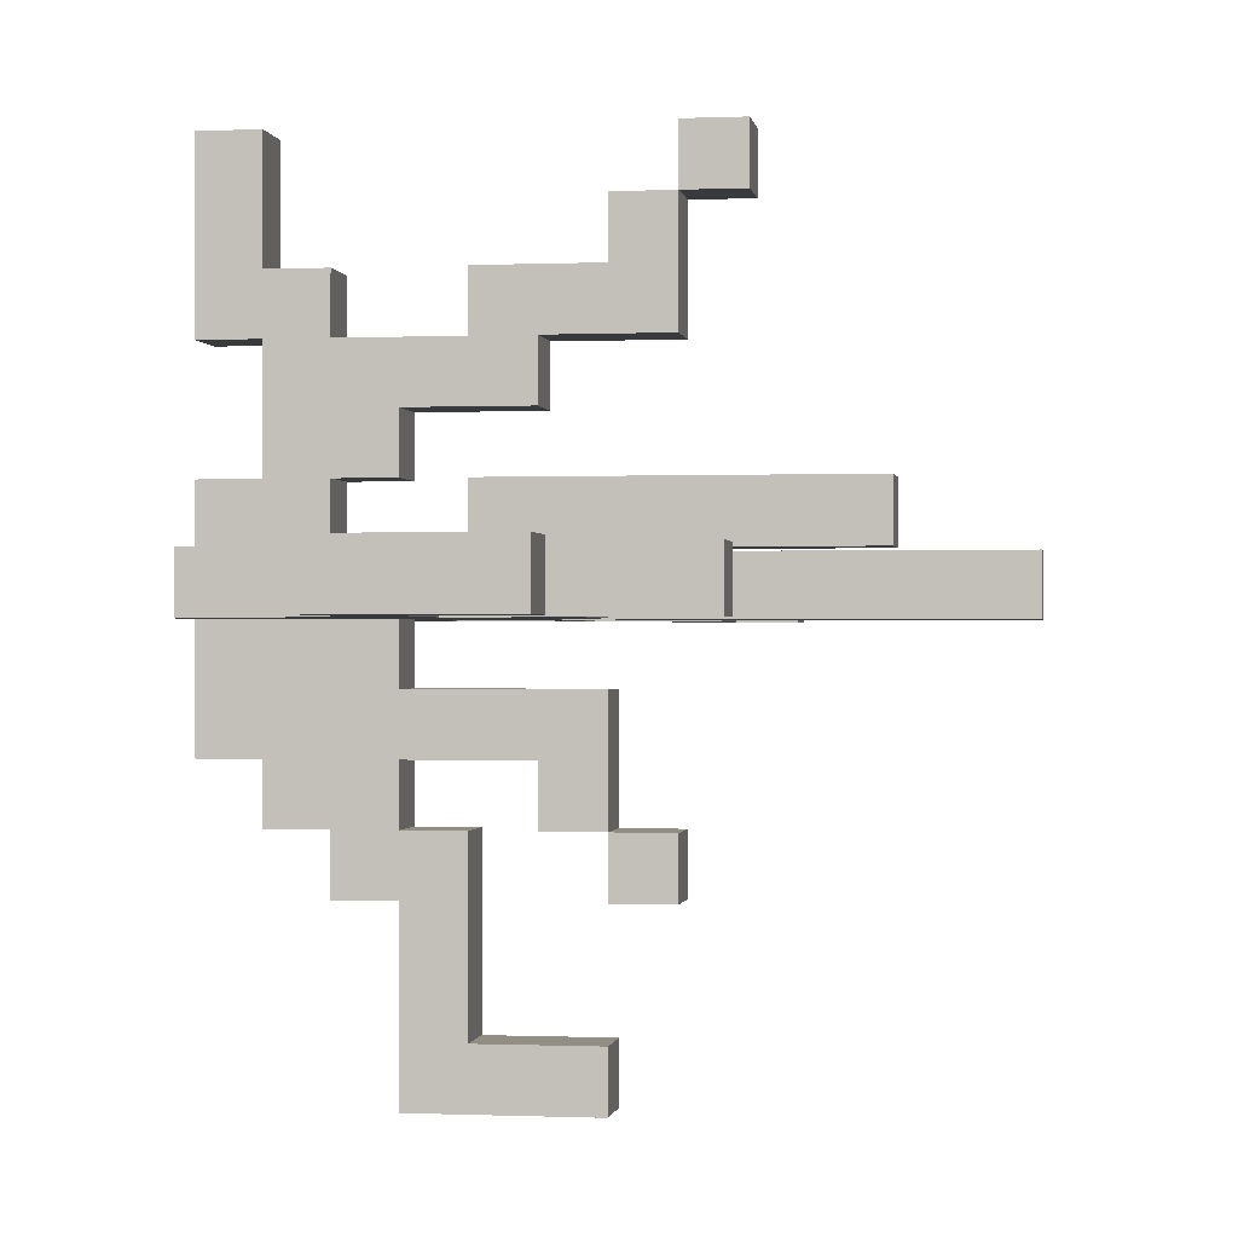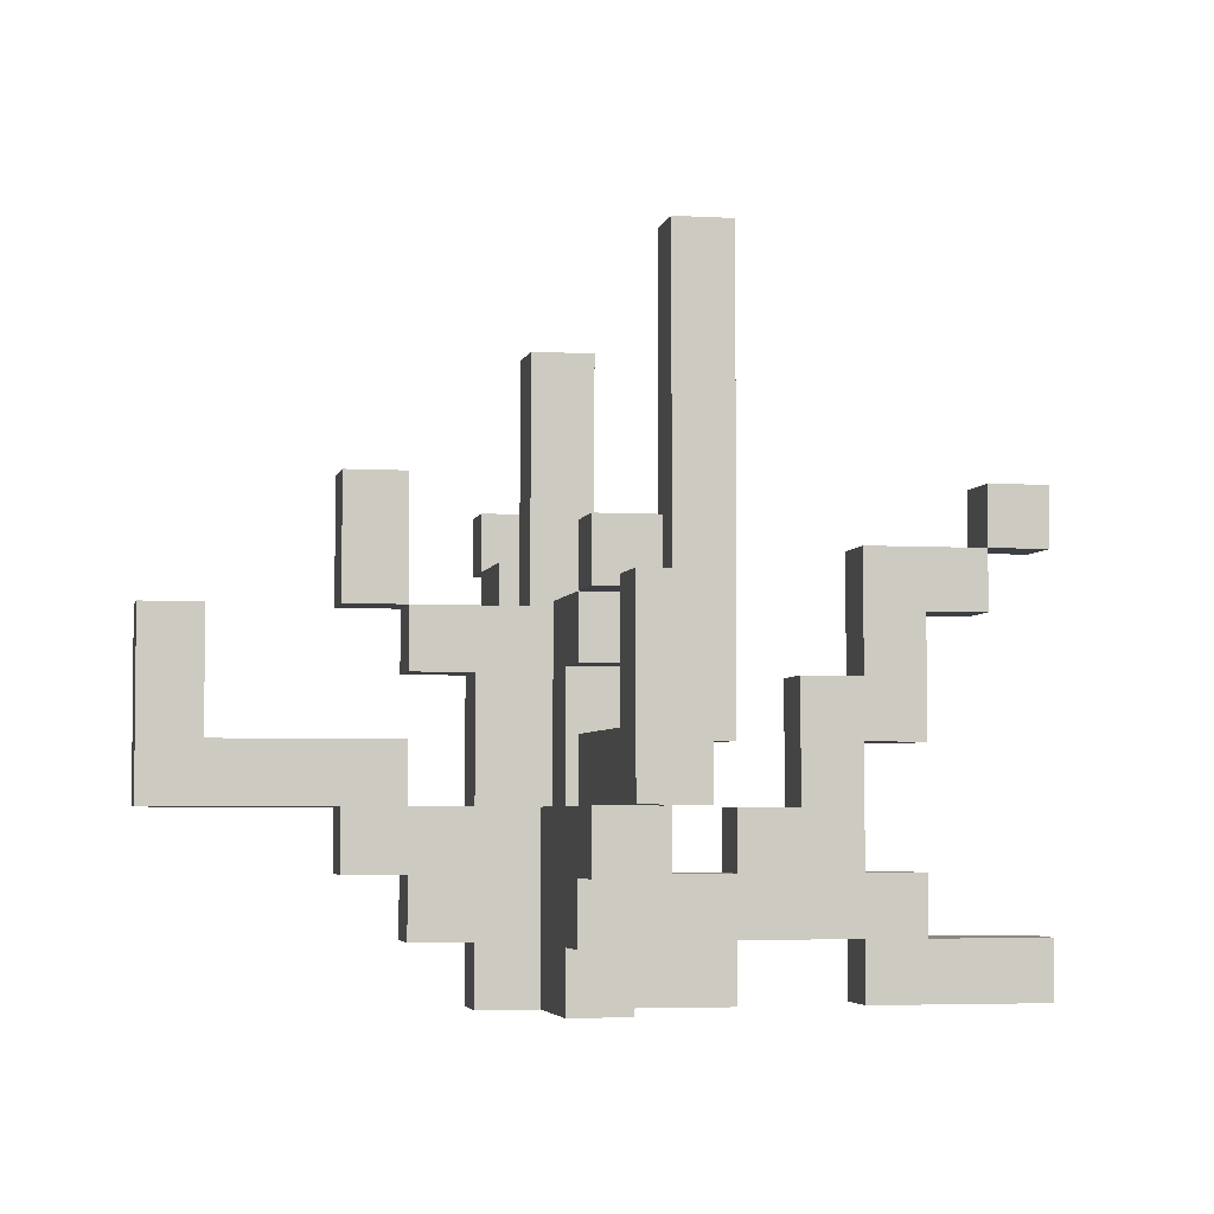
<metadata>
{"format":"obj","ext":"obj","renderer":"f3d","projection":"perspective","resolution":1024,"background":"white","views":[{"elev":-0.5,"azim":98.8,"up":"+Z"},{"elev":-4.1,"azim":168.9,"up":"+Y"}]}
</metadata>
<code>
o
v -37.9 10.8 30.5
v -37.9 10.8 30.4
v -37.9 10.9 30.5
v -37.9 10.9 30.4
v -37.9 11.5 30.5
v -37.9 11.5 30.4
v -37.9 11.6 30.5
v -37.9 11.6 30.4
v -37.8 11.4 30.5
v -37.8 11.4 30.4
v -37.8 11.5 30.5
v -37.8 11.5 30.4
v -37.7 10.9 30.5
v -37.7 10.9 30.4
v -37.7 11 30.5
v -37.7 11 30.4
v -37.7 11.2 30.5
v -37.7 11.2 30.4
v -37.7 11.4 30.5
v -37.7 11.4 30.4
v -37.6 11 30.5
v -37.6 11 30.4
v -37.6 11.2 30.5
v -37.6 11.2 30.4
v -37.4 10.8 30.5
v -37.4 10.8 30.4
v -37.4 10.9 30.5
v -37.4 10.9 30.4
v -37.4 11.2 30.5
v -37.4 11.2 30.4
v -37.4 12 30.5
v -37.4 12 30.4
v -37.3 11 30.5
v -37.3 11 30.4
v -37.3 11.2 30.5
v -37.3 11.2 30.4
v -37.2 10.8 31.1
v -37.2 10.8 30.8
v -37.2 10.8 30.6
v -37.2 10.8 30.5
v -37.2 10.8 30.4
v -37.2 10.8 30.2
v -37.2 10.9 31.1
v -37.2 10.9 30.9
v -37.2 10.9 30.8
v -37.2 10.9 30.6
v -37.2 10.9 30.2
v -37.2 10.9 30.1
v -37.2 11 30.9
v -37.2 11 30.8
v -37.2 11 30.6
v -37.2 11 30.5
v -37.2 11 30.1
v -37.2 11 30
v -37.2 11.1 30.7
v -37.2 11.1 30.6
v -37.2 11.1 30.4
v -37.2 11.1 30.3
v -37.2 11.1 30.2
v -37.2 11.1 30.1
v -37.2 11.1 30
v -37.2 11.1 29.7
v -37.2 11.2 30.9
v -37.2 11.2 30.8
v -37.2 11.2 30.6
v -37.2 11.2 30.5
v -37.2 11.2 30.1
v -37.2 11.2 29.8
v -37.2 11.3 30.8
v -37.2 11.3 30.7
v -37.2 11.3 30.5
v -37.2 11.3 30.2
v -37.2 11.3 30.1
v -37.2 11.4 31
v -37.2 11.4 30.9
v -37.2 11.4 30.3
v -37.2 11.4 30.1
v -37.2 11.4 30
v -37.2 11.4 29.8
v -37.2 11.4 29.7
v -37.2 11.5 31.1
v -37.2 11.5 31
v -37.2 11.5 30.8
v -37.2 11.5 30.1
v -37.2 11.5 30
v -37.2 11.6 31.1
v -37.2 11.6 31
v -37.2 11.8 30.6
v -37.2 11.8 30.5
v -37.1 11.3 30.5
v -37.1 11.3 30.4
v -37.1 11.4 30.5
v -37.1 11.4 30.4
v -36.9 11.1 30.5
v -36.9 11.1 30.4
v -36.9 11.2 30.5
v -36.9 11.2 30.4
v -36.9 11.4 30.5
v -36.9 11.4 30.4
v -36.9 11.6 30.5
v -36.9 11.6 30.4
v -36.6 11.2 30.5
v -36.6 11.2 30.4
v -36.6 11.4 30.5
v -36.6 11.4 30.4
v -37.8 11.5 30.5
v -37.8 11.5 30.4
v -37.8 11.6 30.5
v -37.8 11.6 30.4
v -37.6 10.8 30.5
v -37.6 10.8 30.4
v -37.6 10.9 30.5
v -37.6 10.9 30.4
v -37.6 11.3 30.5
v -37.6 11.3 30.4
v -37.6 11.5 30.5
v -37.6 11.5 30.4
v -37.5 11.1 30.5
v -37.5 11.1 30.4
v -37.5 11.3 30.5
v -37.5 11.3 30.4
v -37.4 11 30.5
v -37.4 11 30.4
v -37.4 11.1 30.5
v -37.4 11.1 30.4
v -37.3 11.3 30.5
v -37.3 11.3 30.4
v -37.3 12 30.5
v -37.3 12 30.4
v -37.1 10.8 31.1
v -37.1 10.8 30.8
v -37.1 10.8 30.6
v -37.1 10.8 30.5
v -37.1 10.8 30.4
v -37.1 10.8 30.2
v -37.1 10.9 31.1
v -37.1 10.9 30.9
v -37.1 10.9 30.8
v -37.1 10.9 30.6
v -37.1 10.9 30.2
v -37.1 10.9 30.1
v -37.1 11 30.9
v -37.1 11 30.8
v -37.1 11 30.6
v -37.1 11 30.5
v -37.1 11 30.1
v -37.1 11 30
v -37.1 11.1 30.7
v -37.1 11.1 30.6
v -37.1 11.1 30.4
v -37.1 11.1 30.3
v -37.1 11.1 30.2
v -37.1 11.1 30.1
v -37.1 11.1 30
v -37.1 11.1 29.7
v -37.1 11.2 30.9
v -37.1 11.2 30.8
v -37.1 11.2 30.6
v -37.1 11.2 30.5
v -37.1 11.2 30.1
v -37.1 11.2 29.8
v -37.1 11.3 30.8
v -37.1 11.3 30.7
v -37.1 11.3 30.2
v -37.1 11.3 30.1
v -37.1 11.4 31
v -37.1 11.4 30.9
v -37.1 11.4 30.5
v -37.1 11.4 30.3
v -37.1 11.4 30.1
v -37.1 11.4 30
v -37.1 11.4 29.8
v -37.1 11.4 29.7
v -37.1 11.5 31.1
v -37.1 11.5 31
v -37.1 11.5 30.8
v -37.1 11.5 30.1
v -37.1 11.5 30
v -37.1 11.6 31.1
v -37.1 11.6 31
v -37.1 11.8 30.6
v -37.1 11.8 30.5
v -37 10.8 30.5
v -37 10.8 30.4
v -37 10.9 30.5
v -37 10.9 30.4
v -37 11.1 30.5
v -37 11.1 30.4
v -37 11.3 30.5
v -37 11.3 30.4
v -36.9 10.9 30.5
v -36.9 10.9 30.4
v -36.9 11 30.5
v -36.9 11 30.4
v -36.9 11.3 30.5
v -36.9 11.3 30.4
v -36.9 11.4 30.5
v -36.9 11.4 30.4
v -36.8 11 30.5
v -36.8 11 30.4
v -36.8 11.1 30.5
v -36.8 11.1 30.4
v -36.8 11.4 30.5
v -36.8 11.4 30.4
v -36.8 11.6 30.5
v -36.8 11.6 30.4
v -36.5 11.1 30.5
v -36.5 11.1 30.4
v -36.5 11.4 30.5
v -36.5 11.4 30.4
v -37.2 10.8 31.1
v -37.2 10.9 31.1
v -37.2 11.5 31.1
v -37.2 11.6 31.1
v -37.1 10.8 31.1
v -37.1 10.9 31.1
v -37.1 11.5 31.1
v -37.1 11.6 31.1
v -37.2 11.4 31
v -37.2 11.5 31
v -37.1 11.4 31
v -37.1 11.5 31
v -37.2 10.9 30.9
v -37.2 11 30.9
v -37.2 11.2 30.9
v -37.2 11.4 30.9
v -37.1 10.9 30.9
v -37.1 11 30.9
v -37.1 11.2 30.9
v -37.1 11.4 30.9
v -37.2 11 30.8
v -37.2 11.2 30.8
v -37.1 11 30.8
v -37.1 11.2 30.8
v -37.2 10.8 30.6
v -37.2 10.9 30.6
v -37.2 11.2 30.6
v -37.2 11.8 30.6
v -37.1 10.8 30.6
v -37.1 10.9 30.6
v -37.1 11.2 30.6
v -37.1 11.8 30.6
v -37.9 10.8 30.5
v -37.9 10.9 30.5
v -37.9 11.5 30.5
v -37.9 11.6 30.5
v -37.8 11.4 30.5
v -37.8 11.5 30.5
v -37.8 11.6 30.5
v -37.7 10.9 30.5
v -37.7 11 30.5
v -37.7 11.2 30.5
v -37.7 11.4 30.5
v -37.6 10.8 30.5
v -37.6 10.9 30.5
v -37.6 11 30.5
v -37.6 11.2 30.5
v -37.6 11.3 30.5
v -37.6 11.5 30.5
v -37.5 11.1 30.5
v -37.5 11.3 30.5
v -37.4 10.8 30.5
v -37.4 10.9 30.5
v -37.4 11 30.5
v -37.4 11.1 30.5
v -37.4 11.2 30.5
v -37.4 12 30.5
v -37.3 11 30.5
v -37.3 11.2 30.5
v -37.3 11.3 30.5
v -37.3 12 30.5
v -37.2 10.8 30.5
v -37.2 11 30.5
v -37.2 11.2 30.5
v -37.2 11.3 30.5
v -37.1 10.8 30.5
v -37.1 11 30.5
v -37.1 11.2 30.5
v -37.1 11.4 30.5
v -37 10.8 30.5
v -37 10.9 30.5
v -37 11.1 30.5
v -37 11.3 30.5
v -36.9 10.9 30.5
v -36.9 11 30.5
v -36.9 11.1 30.5
v -36.9 11.2 30.5
v -36.9 11.3 30.5
v -36.9 11.4 30.5
v -36.9 11.6 30.5
v -36.8 11 30.5
v -36.8 11.1 30.5
v -36.8 11.4 30.5
v -36.8 11.6 30.5
v -36.6 11.2 30.5
v -36.6 11.4 30.5
v -36.5 11.1 30.5
v -36.5 11.4 30.5
v -37.2 11.1 30.3
v -37.2 11.4 30.3
v -37.1 11.1 30.3
v -37.1 11.4 30.3
v -37.2 11.1 30.1
v -37.2 11.2 30.1
v -37.2 11.4 30.1
v -37.2 11.5 30.1
v -37.1 11.1 30.1
v -37.1 11.2 30.1
v -37.1 11.4 30.1
v -37.1 11.5 30.1
v -37.2 11.2 29.8
v -37.2 11.4 29.8
v -37.1 11.2 29.8
v -37.1 11.4 29.8
v -37.2 11.5 31
v -37.2 11.6 31
v -37.1 11.5 31
v -37.1 11.6 31
v -37.2 10.8 30.8
v -37.2 10.9 30.8
v -37.2 11.3 30.8
v -37.2 11.5 30.8
v -37.1 10.8 30.8
v -37.1 10.9 30.8
v -37.1 11.3 30.8
v -37.1 11.5 30.8
v -37.2 11.1 30.7
v -37.2 11.3 30.7
v -37.1 11.1 30.7
v -37.1 11.3 30.7
v -37.2 11 30.6
v -37.2 11.1 30.6
v -37.1 11 30.6
v -37.1 11.1 30.6
v -37.2 11.3 30.5
v -37.2 11.8 30.5
v -37.1 11.3 30.5
v -37.1 11.4 30.5
v -37.1 11.8 30.5
v -37.9 10.8 30.4
v -37.9 10.9 30.4
v -37.9 11.5 30.4
v -37.9 11.6 30.4
v -37.8 11.4 30.4
v -37.8 11.5 30.4
v -37.8 11.6 30.4
v -37.7 10.9 30.4
v -37.7 11 30.4
v -37.7 11.2 30.4
v -37.7 11.4 30.4
v -37.6 10.8 30.4
v -37.6 10.9 30.4
v -37.6 11 30.4
v -37.6 11.2 30.4
v -37.6 11.3 30.4
v -37.6 11.5 30.4
v -37.5 11.1 30.4
v -37.5 11.3 30.4
v -37.4 10.8 30.4
v -37.4 10.9 30.4
v -37.4 11 30.4
v -37.4 11.1 30.4
v -37.4 11.2 30.4
v -37.4 12 30.4
v -37.3 11 30.4
v -37.3 11.2 30.4
v -37.3 11.3 30.4
v -37.3 12 30.4
v -37.2 10.8 30.4
v -37.2 11.1 30.4
v -37.1 10.8 30.4
v -37.1 11.1 30.4
v -37.1 11.3 30.4
v -37.1 11.4 30.4
v -37 10.8 30.4
v -37 10.9 30.4
v -37 11.1 30.4
v -37 11.3 30.4
v -36.9 10.9 30.4
v -36.9 11 30.4
v -36.9 11.1 30.4
v -36.9 11.2 30.4
v -36.9 11.3 30.4
v -36.9 11.4 30.4
v -36.9 11.6 30.4
v -36.8 11 30.4
v -36.8 11.1 30.4
v -36.8 11.4 30.4
v -36.8 11.6 30.4
v -36.6 11.2 30.4
v -36.6 11.4 30.4
v -36.5 11.1 30.4
v -36.5 11.4 30.4
v -37.2 10.8 30.2
v -37.2 10.9 30.2
v -37.2 11.1 30.2
v -37.2 11.3 30.2
v -37.1 10.8 30.2
v -37.1 10.9 30.2
v -37.1 11.1 30.2
v -37.1 11.3 30.2
v -37.2 10.9 30.1
v -37.2 11 30.1
v -37.2 11.3 30.1
v -37.2 11.4 30.1
v -37.1 10.9 30.1
v -37.1 11 30.1
v -37.1 11.3 30.1
v -37.1 11.4 30.1
v -37.2 11 30
v -37.2 11.1 30
v -37.2 11.4 30
v -37.2 11.5 30
v -37.1 11 30
v -37.1 11.1 30
v -37.1 11.4 30
v -37.1 11.5 30
v -37.2 11.1 29.7
v -37.2 11.4 29.7
v -37.1 11.1 29.7
v -37.1 11.4 29.7
v -37.2 10.8 31.1
v -37.1 10.8 31.1
v -37.2 10.8 30.8
v -37.1 10.8 30.8
v -37.2 10.8 30.6
v -37.1 10.8 30.6
v -37.9 10.8 30.5
v -37.6 10.8 30.5
v -37.4 10.8 30.5
v -37.2 10.8 30.5
v -37.1 10.8 30.5
v -37 10.8 30.5
v -37.9 10.8 30.4
v -37.6 10.8 30.4
v -37.4 10.8 30.4
v -37.2 10.8 30.4
v -37.1 10.8 30.4
v -37 10.8 30.4
v -37.2 10.8 30.2
v -37.1 10.8 30.2
v -37.2 10.9 30.8
v -37.1 10.9 30.8
v -37.2 10.9 30.6
v -37.1 10.9 30.6
v -37.6 10.9 30.5
v -37.4 10.9 30.5
v -37 10.9 30.5
v -36.9 10.9 30.5
v -37.6 10.9 30.4
v -37.4 10.9 30.4
v -37 10.9 30.4
v -36.9 10.9 30.4
v -37.2 10.9 30.2
v -37.1 10.9 30.2
v -37.2 10.9 30.1
v -37.1 10.9 30.1
v -36.9 11 30.5
v -36.8 11 30.5
v -36.9 11 30.4
v -36.8 11 30.4
v -37.2 11 30.1
v -37.1 11 30.1
v -37.2 11 30
v -37.1 11 30
v -36.8 11.1 30.5
v -36.5 11.1 30.5
v -36.8 11.1 30.4
v -36.5 11.1 30.4
v -37.2 11.1 30
v -37.1 11.1 30
v -37.2 11.1 29.7
v -37.1 11.1 29.7
v -37.2 11.2 30.9
v -37.1 11.2 30.9
v -37.2 11.2 30.8
v -37.1 11.2 30.8
v -37.2 11.2 30.6
v -37.1 11.2 30.6
v -37.7 11.2 30.5
v -37.6 11.2 30.5
v -37.4 11.2 30.5
v -37.3 11.2 30.5
v -37.2 11.2 30.5
v -37.1 11.2 30.5
v -37.7 11.2 30.4
v -37.6 11.2 30.4
v -37.4 11.2 30.4
v -37.3 11.2 30.4
v -37 11.3 30.5
v -36.9 11.3 30.5
v -37 11.3 30.4
v -36.9 11.3 30.4
v -37.2 11.3 30.2
v -37.1 11.3 30.2
v -37.2 11.3 30.1
v -37.1 11.3 30.1
v -37.2 11.4 31
v -37.1 11.4 31
v -37.2 11.4 30.9
v -37.1 11.4 30.9
v -37.8 11.4 30.5
v -37.7 11.4 30.5
v -36.9 11.4 30.5
v -36.8 11.4 30.5
v -37.8 11.4 30.4
v -37.7 11.4 30.4
v -36.9 11.4 30.4
v -36.8 11.4 30.4
v -37.2 11.4 30.1
v -37.1 11.4 30.1
v -37.2 11.4 30
v -37.1 11.4 30
v -37.2 11.5 31.1
v -37.1 11.5 31.1
v -37.2 11.5 31
v -37.1 11.5 31
v -37.9 11.5 30.5
v -37.8 11.5 30.5
v -37.9 11.5 30.4
v -37.8 11.5 30.4
v -37.2 10.9 31.1
v -37.1 10.9 31.1
v -37.2 10.9 30.9
v -37.1 10.9 30.9
v -37.9 10.9 30.5
v -37.7 10.9 30.5
v -37.9 10.9 30.4
v -37.7 10.9 30.4
v -37.2 11 30.9
v -37.1 11 30.9
v -37.2 11 30.8
v -37.1 11 30.8
v -37.2 11 30.6
v -37.1 11 30.6
v -37.7 11 30.5
v -37.6 11 30.5
v -37.4 11 30.5
v -37.3 11 30.5
v -37.2 11 30.5
v -37.1 11 30.5
v -37.7 11 30.4
v -37.6 11 30.4
v -37.4 11 30.4
v -37.3 11 30.4
v -37.2 11.1 30.7
v -37.1 11.1 30.7
v -37.2 11.1 30.6
v -37.1 11.1 30.6
v -37.5 11.1 30.5
v -37.4 11.1 30.5
v -37 11.1 30.5
v -36.9 11.1 30.5
v -37.5 11.1 30.4
v -37.4 11.1 30.4
v -37.2 11.1 30.4
v -37.1 11.1 30.4
v -37 11.1 30.4
v -36.9 11.1 30.4
v -37.2 11.1 30.3
v -37.1 11.1 30.3
v -37.2 11.1 30.2
v -37.1 11.1 30.2
v -37.2 11.1 30.1
v -37.1 11.1 30.1
v -36.9 11.2 30.5
v -36.6 11.2 30.5
v -36.9 11.2 30.4
v -36.6 11.2 30.4
v -37.2 11.2 30.1
v -37.1 11.2 30.1
v -37.2 11.2 29.8
v -37.1 11.2 29.8
v -37.2 11.3 30.8
v -37.1 11.3 30.8
v -37.2 11.3 30.7
v -37.1 11.3 30.7
v -37.6 11.3 30.5
v -37.5 11.3 30.5
v -37.3 11.3 30.5
v -37.2 11.3 30.5
v -37.1 11.3 30.5
v -37.6 11.3 30.4
v -37.5 11.3 30.4
v -37.3 11.3 30.4
v -37.1 11.3 30.4
v -37.1 11.4 30.5
v -36.9 11.4 30.5
v -36.6 11.4 30.5
v -36.5 11.4 30.5
v -37.1 11.4 30.4
v -36.9 11.4 30.4
v -36.6 11.4 30.4
v -36.5 11.4 30.4
v -37.2 11.4 30.3
v -37.1 11.4 30.3
v -37.2 11.4 30.1
v -37.1 11.4 30.1
v -37.2 11.4 29.8
v -37.1 11.4 29.8
v -37.2 11.4 29.7
v -37.1 11.4 29.7
v -37.2 11.5 31
v -37.1 11.5 31
v -37.2 11.5 30.8
v -37.1 11.5 30.8
v -37.8 11.5 30.5
v -37.6 11.5 30.5
v -37.8 11.5 30.4
v -37.6 11.5 30.4
v -37.2 11.5 30.1
v -37.1 11.5 30.1
v -37.2 11.5 30
v -37.1 11.5 30
v -37.2 11.6 31.1
v -37.1 11.6 31.1
v -37.2 11.6 31
v -37.1 11.6 31
v -37.9 11.6 30.5
v -37.8 11.6 30.5
v -36.9 11.6 30.5
v -36.8 11.6 30.5
v -37.9 11.6 30.4
v -37.8 11.6 30.4
v -36.9 11.6 30.4
v -36.8 11.6 30.4
v -37.2 11.8 30.6
v -37.1 11.8 30.6
v -37.2 11.8 30.5
v -37.1 11.8 30.5
v -37.4 12 30.5
v -37.3 12 30.5
v -37.4 12 30.4
v -37.3 12 30.4
f 3 2 1
f 4 2 3
f 7 6 5
f 8 6 7
f 11 10 9
f 12 10 11
f 15 14 13
f 16 14 15
f 19 18 17
f 20 18 19
f 23 22 21
f 24 22 23
f 27 26 25
f 28 26 27
f 31 30 29
f 32 30 31
f 35 34 33
f 36 34 35
f 43 38 37
f 44 38 43
f 45 38 44
f 46 40 39
f 47 42 41
f 49 46 45
f 49 45 44
f 50 46 49
f 51 40 46
f 51 46 50
f 52 40 51
f 53 48 47
f 55 51 50
f 56 51 55
f 57 54 53
f 57 47 41
f 57 53 47
f 58 54 57
f 59 54 58
f 60 54 59
f 61 54 60
f 64 55 50
f 67 62 61
f 67 61 60
f 68 62 67
f 69 64 63
f 69 55 64
f 70 55 69
f 71 66 65
f 72 59 58
f 75 69 63
f 76 73 72
f 76 72 58
f 77 73 76
f 79 62 68
f 80 62 79
f 82 75 74
f 83 69 75
f 83 75 82
f 84 78 77
f 85 78 84
f 86 82 81
f 87 82 86
f 88 71 65
f 89 71 88
f 92 91 90
f 93 91 92
f 96 95 94
f 97 95 96
f 100 99 98
f 101 99 100
f 104 103 102
f 105 103 104
f 106 107 108
f 108 107 109
f 110 111 112
f 112 111 113
f 114 115 116
f 116 115 117
f 118 119 120
f 120 119 121
f 122 123 124
f 124 123 125
f 126 127 128
f 128 127 129
f 130 131 136
f 136 131 137
f 137 131 138
f 132 133 139
f 134 135 140
f 138 139 142
f 137 138 142
f 142 139 143
f 139 133 144
f 143 139 144
f 144 133 145
f 140 141 146
f 143 144 148
f 148 144 149
f 146 147 150
f 134 140 150
f 140 146 150
f 150 147 151
f 151 147 152
f 152 147 153
f 153 147 154
f 143 148 157
f 154 155 160
f 153 154 160
f 160 155 161
f 156 157 162
f 157 148 162
f 162 148 163
f 151 152 164
f 156 162 167
f 158 159 168
f 164 165 169
f 151 164 169
f 169 165 170
f 161 155 172
f 172 155 173
f 166 167 175
f 167 162 176
f 175 167 176
f 170 171 177
f 177 171 178
f 174 175 179
f 179 175 180
f 158 168 181
f 181 168 182
f 183 184 185
f 185 184 186
f 187 188 189
f 189 188 190
f 191 192 193
f 193 192 194
f 195 196 197
f 197 196 198
f 199 200 201
f 201 200 202
f 203 204 205
f 205 204 206
f 207 208 209
f 209 208 210
f 215 212 211
f 216 212 215
f 217 214 213
f 218 214 217
f 221 220 219
f 222 220 221
f 227 224 223
f 228 224 227
f 229 226 225
f 230 226 229
f 233 232 231
f 234 232 233
f 239 236 235
f 240 236 239
f 241 238 237
f 242 238 241
f 248 246 245
f 249 246 248
f 250 244 243
f 253 248 247
f 254 251 250
f 254 250 243
f 255 251 254
f 256 251 255
f 257 253 252
f 258 253 257
f 259 248 253
f 259 253 258
f 260 256 255
f 260 258 257
f 260 257 256
f 261 258 260
f 263 260 255
f 264 260 263
f 265 260 264
f 268 264 263
f 268 263 262
f 269 267 266
f 270 267 269
f 271 267 270
f 272 268 262
f 272 269 268
f 272 270 269
f 273 270 272
f 274 270 273
f 275 270 274
f 277 274 273
f 278 274 277
f 280 278 277
f 280 279 278
f 280 277 276
f 281 279 280
f 282 279 281
f 283 279 282
f 284 282 281
f 285 282 284
f 286 282 285
f 288 279 283
f 289 279 288
f 291 287 286
f 291 286 285
f 292 287 291
f 293 290 289
f 294 290 293
f 295 287 292
f 297 295 292
f 297 296 295
f 298 296 297
f 301 300 299
f 302 300 301
f 307 304 303
f 308 304 307
f 309 306 305
f 310 306 309
f 313 312 311
f 314 312 313
f 315 316 317
f 317 316 318
f 319 320 323
f 323 320 324
f 321 322 325
f 325 322 326
f 327 328 329
f 329 328 330
f 331 332 333
f 333 332 334
f 335 336 337
f 337 336 338
f 338 336 339
f 342 343 345
f 345 343 346
f 340 341 347
f 344 345 350
f 347 348 351
f 340 347 351
f 351 348 352
f 352 348 353
f 349 350 354
f 354 350 355
f 350 345 356
f 355 350 356
f 352 353 357
f 354 355 357
f 353 354 357
f 357 355 358
f 352 357 360
f 360 357 361
f 361 357 362
f 360 361 365
f 359 360 365
f 363 364 366
f 366 364 367
f 367 364 368
f 359 365 369
f 365 366 369
f 366 367 369
f 369 367 370
f 370 367 372
f 372 367 373
f 371 372 375
f 373 374 375
f 372 373 375
f 375 374 376
f 376 374 377
f 377 374 378
f 376 377 379
f 379 377 380
f 380 377 381
f 378 374 383
f 383 374 384
f 381 382 386
f 380 381 386
f 386 382 387
f 384 385 388
f 388 385 389
f 387 382 390
f 387 390 392
f 390 391 392
f 392 391 393
f 394 395 398
f 398 395 399
f 396 397 400
f 400 397 401
f 402 403 406
f 406 403 407
f 404 405 408
f 408 405 409
f 410 411 414
f 414 411 415
f 412 413 416
f 416 413 417
f 418 419 420
f 420 419 421
f 424 423 422
f 425 423 424
f 431 427 426
f 432 427 431
f 434 429 428
f 435 429 434
f 436 432 431
f 436 433 432
f 436 431 430
f 437 433 436
f 438 433 437
f 439 433 438
f 440 438 437
f 441 438 440
f 444 443 442
f 445 443 444
f 450 447 446
f 451 447 450
f 452 449 448
f 453 449 452
f 456 455 454
f 457 455 456
f 460 459 458
f 461 459 460
f 464 463 462
f 465 463 464
f 468 467 466
f 469 467 468
f 472 471 470
f 473 471 472
f 476 475 474
f 477 475 476
f 484 479 478
f 485 479 484
f 486 481 480
f 487 481 486
f 488 483 482
f 489 483 488
f 492 491 490
f 493 491 492
f 496 495 494
f 497 495 496
f 500 499 498
f 501 499 500
f 506 503 502
f 507 503 506
f 508 505 504
f 509 505 508
f 512 511 510
f 513 511 512
f 516 515 514
f 517 515 516
f 520 519 518
f 521 519 520
f 522 523 524
f 524 523 525
f 526 527 528
f 528 527 529
f 530 531 532
f 532 531 533
f 534 535 540
f 540 535 541
f 536 537 542
f 542 537 543
f 538 539 544
f 544 539 545
f 546 547 548
f 548 547 549
f 550 551 554
f 554 551 555
f 552 553 558
f 558 553 559
f 556 557 560
f 560 557 561
f 562 563 564
f 564 563 565
f 566 567 568
f 568 567 569
f 570 571 572
f 572 571 573
f 574 575 576
f 576 575 577
f 578 579 583
f 583 579 584
f 581 582 585
f 580 581 585
f 585 582 586
f 587 588 591
f 591 588 592
f 589 590 593
f 593 590 594
f 595 596 597
f 597 596 598
f 599 600 601
f 601 600 602
f 603 604 605
f 605 604 606
f 607 608 609
f 609 608 610
f 611 612 613
f 613 612 614
f 615 616 617
f 617 616 618
f 619 620 623
f 623 620 624
f 621 622 625
f 625 622 626
f 627 628 629
f 629 628 630
f 631 632 633
f 633 632 634

</code>
